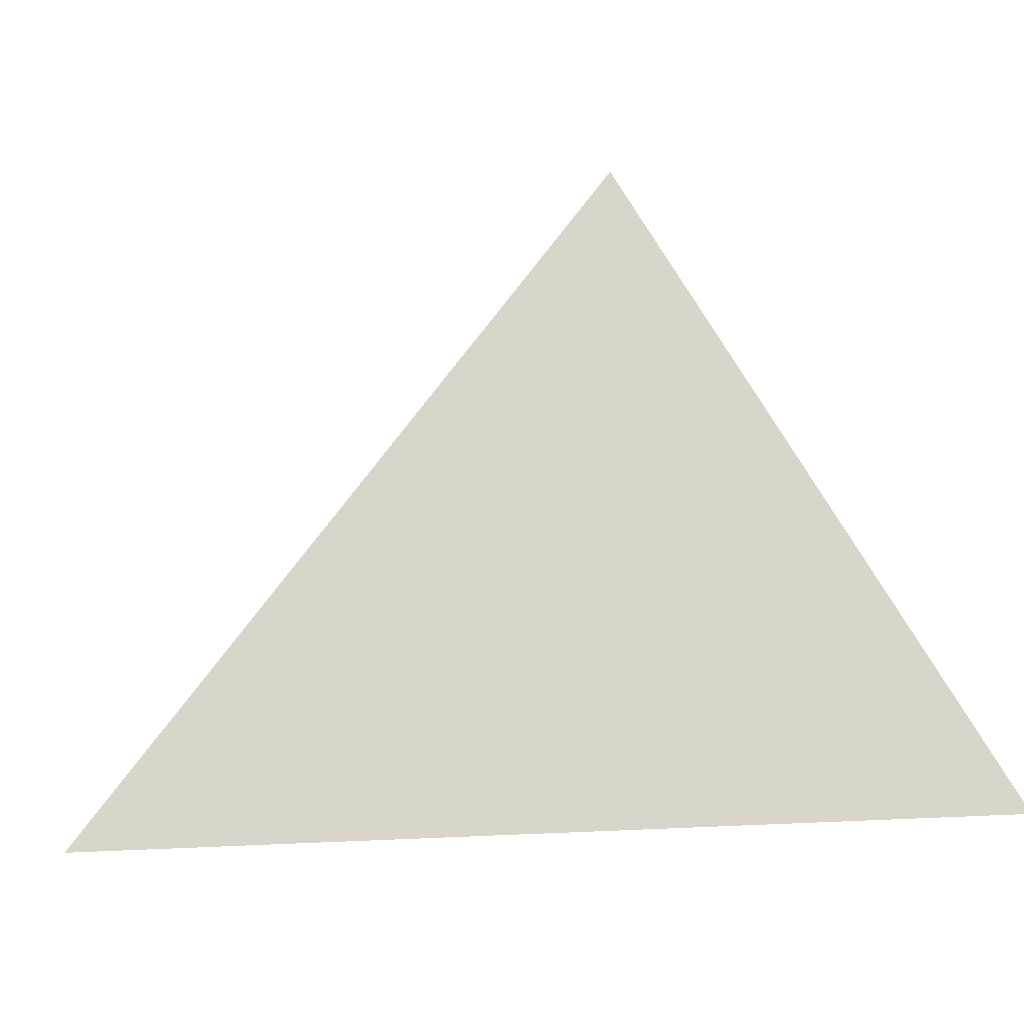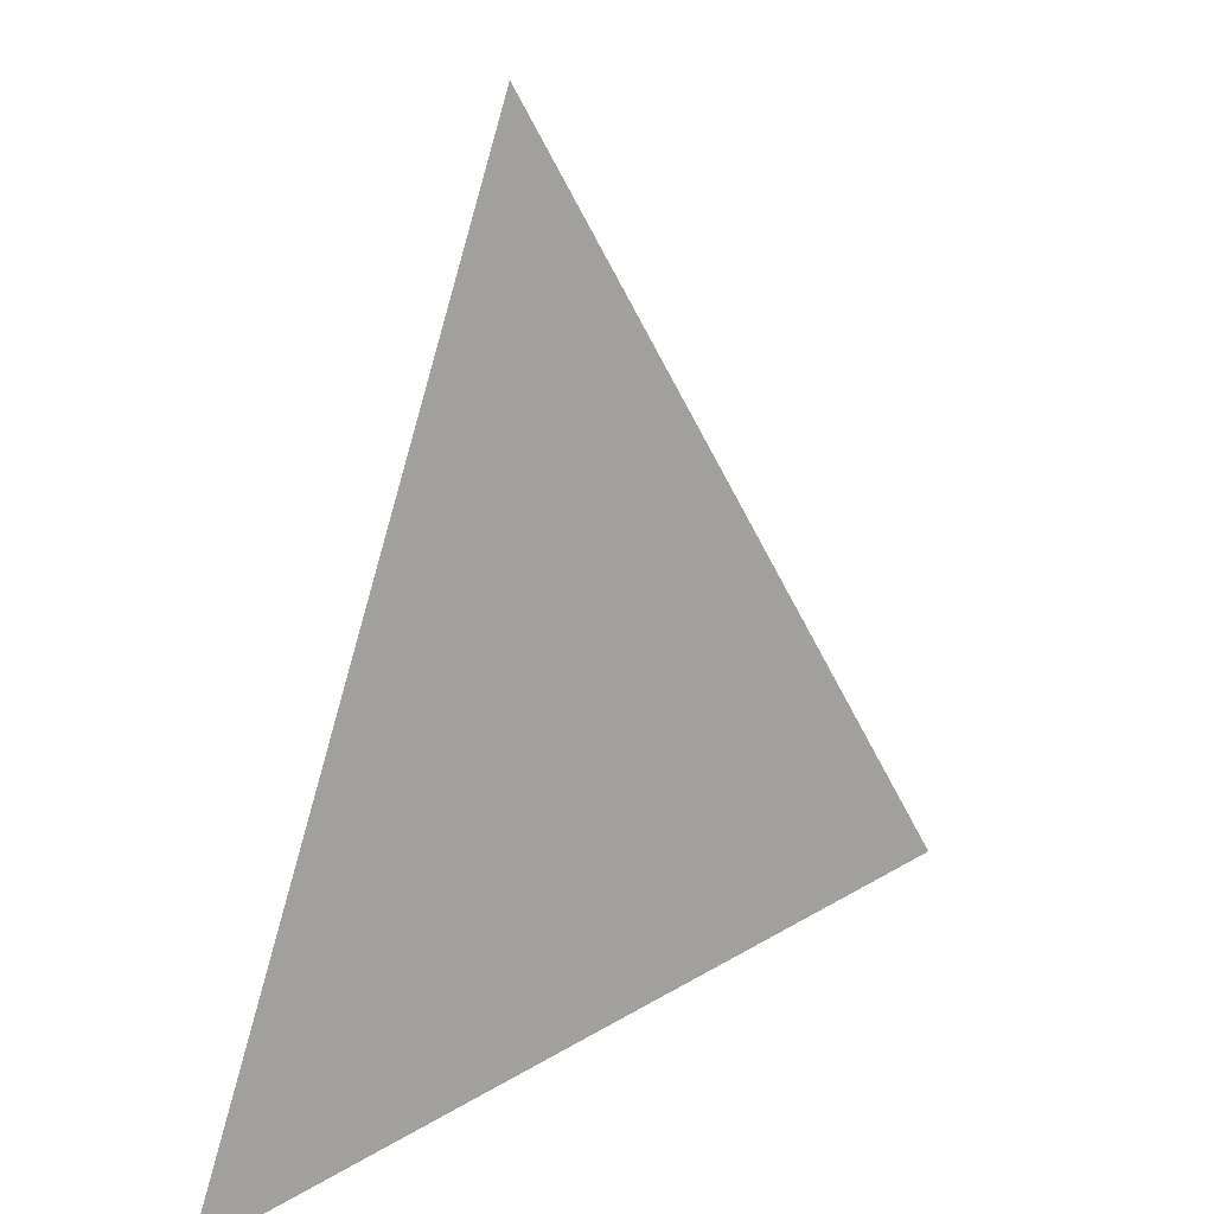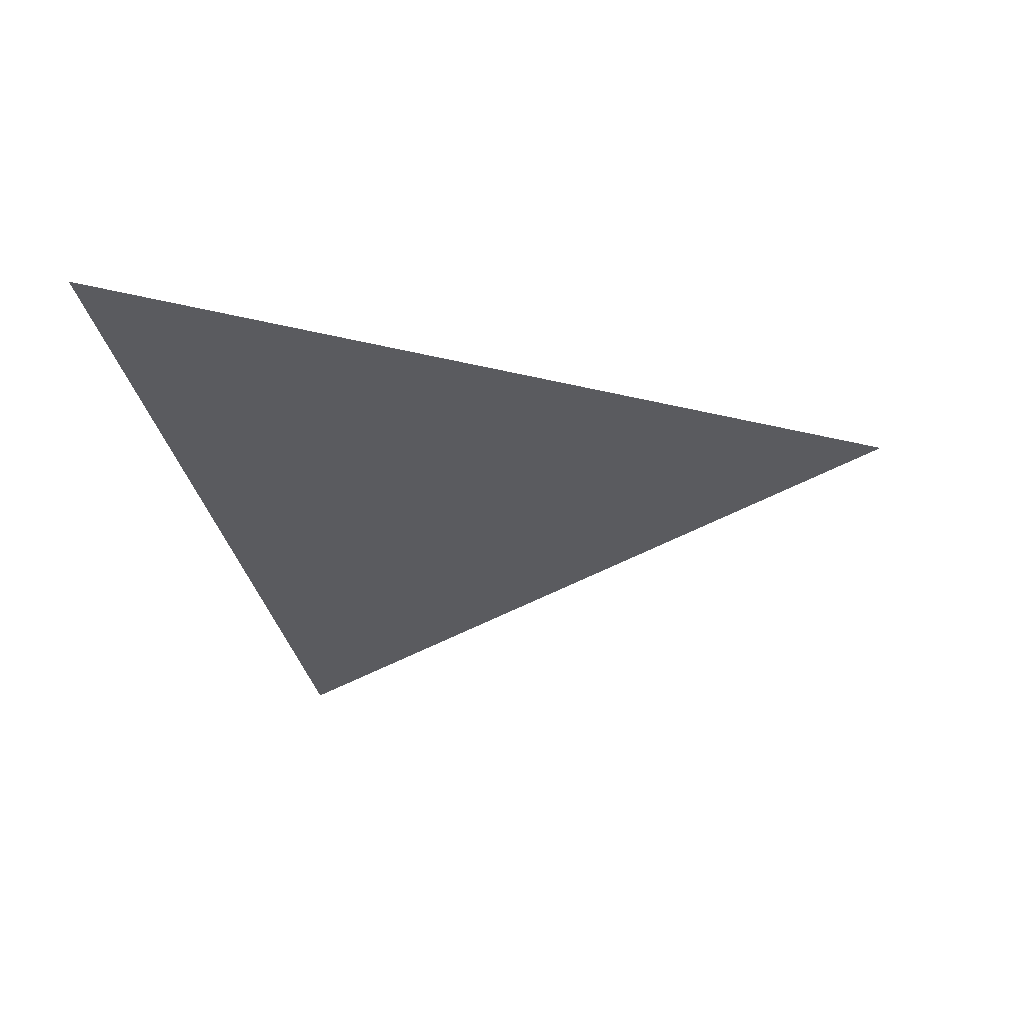
<metadata>
{"format":"obj","ext":"obj","renderer":"f3d","projection":"perspective","resolution":1024,"background":"white","views":[{"elev":-36.9,"azim":-160.2,"up":"+Z"},{"elev":9.4,"azim":-47.6,"up":"+Z"},{"elev":-32.9,"azim":-86.9,"up":"+Y"}]}
</metadata>
<code>
v -0.8016 -0.2808 1.663
v -0.8871 -0.2808 1.651
v -0.8548 -0.2808 1.731
g group_95_140627822359248
f 1 2 3

</code>
